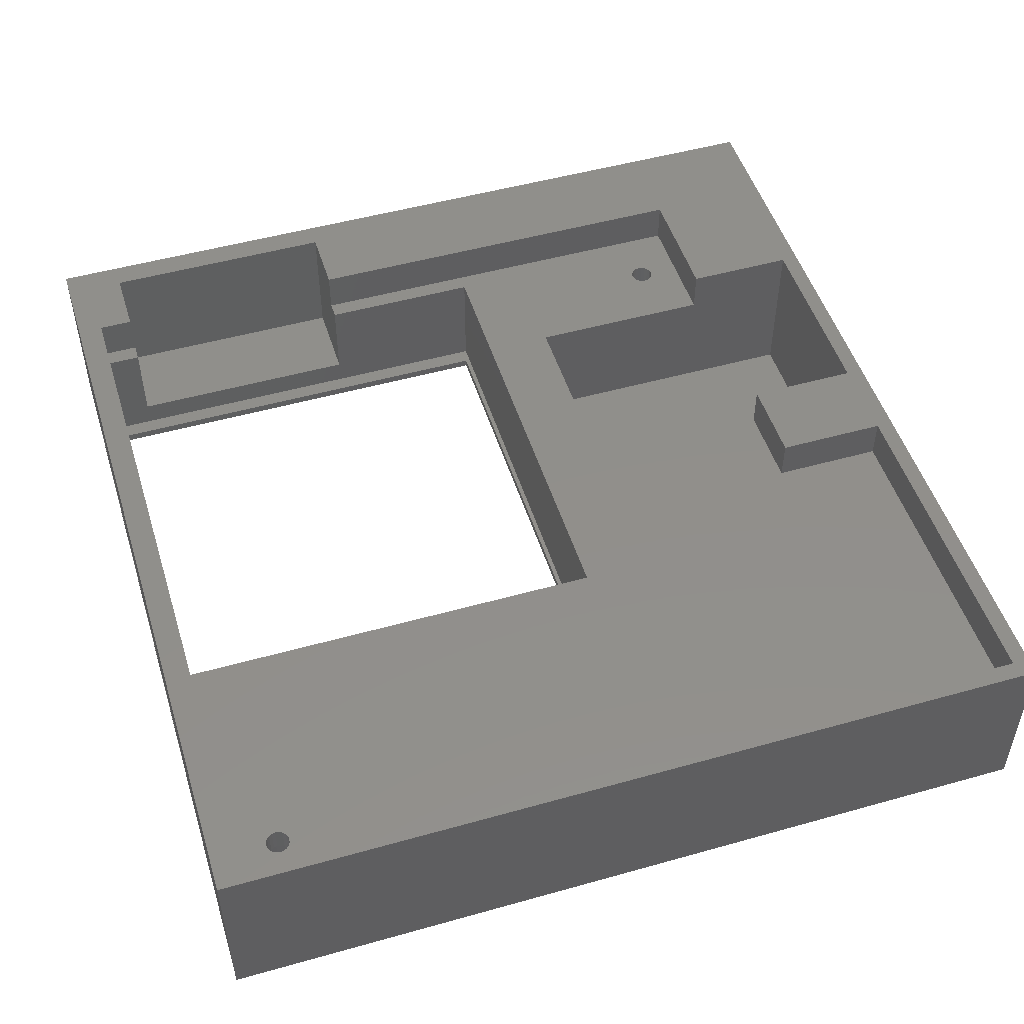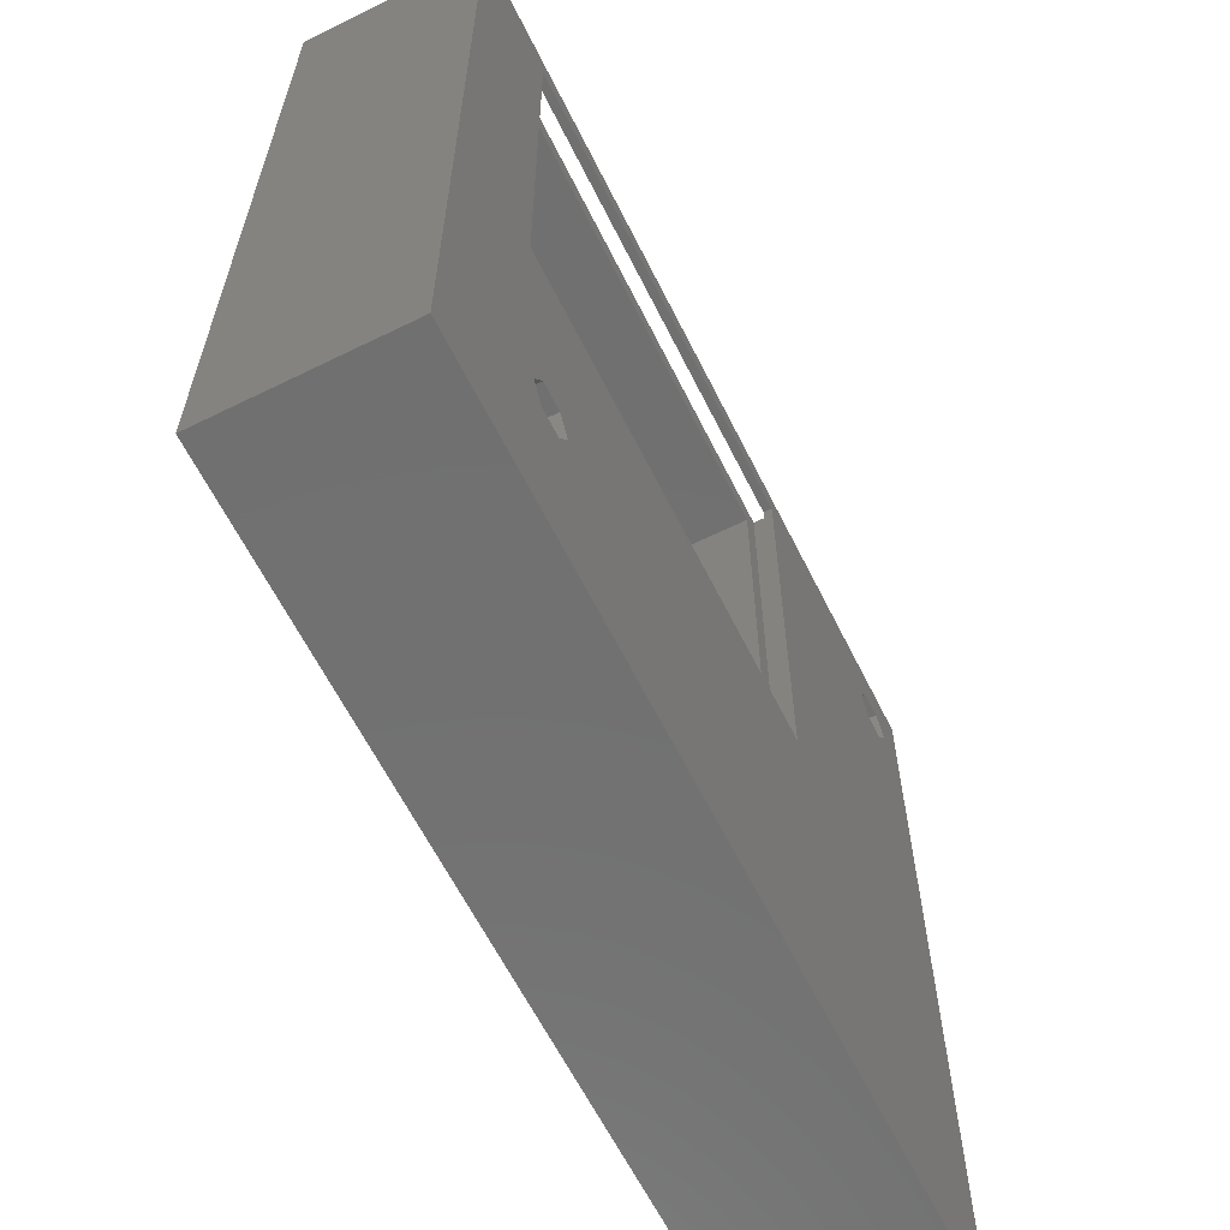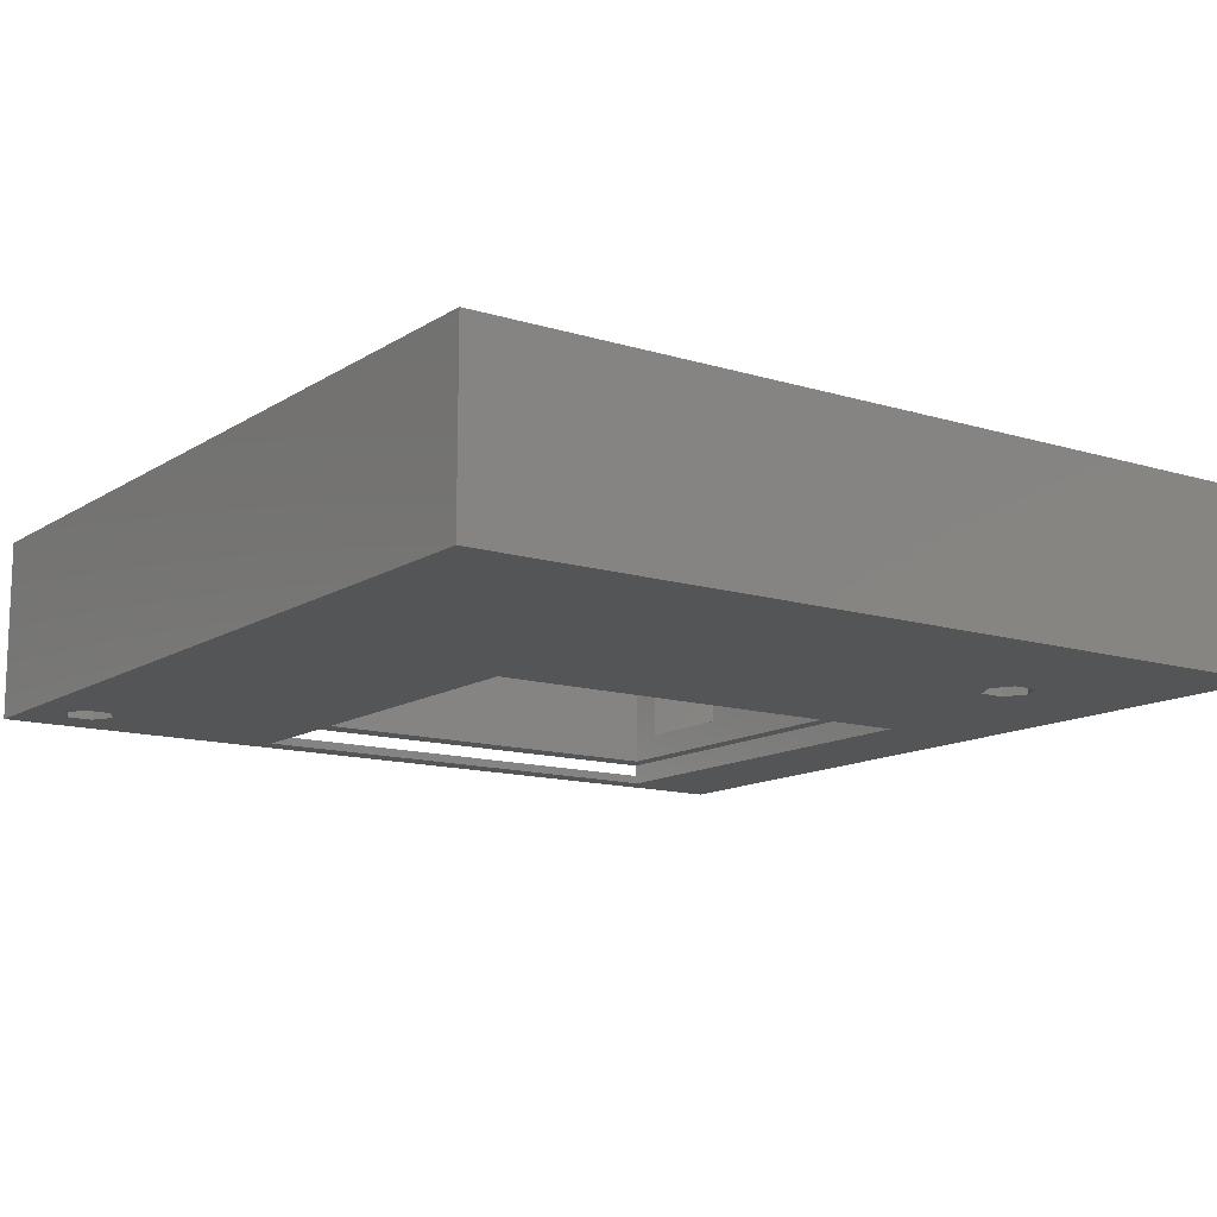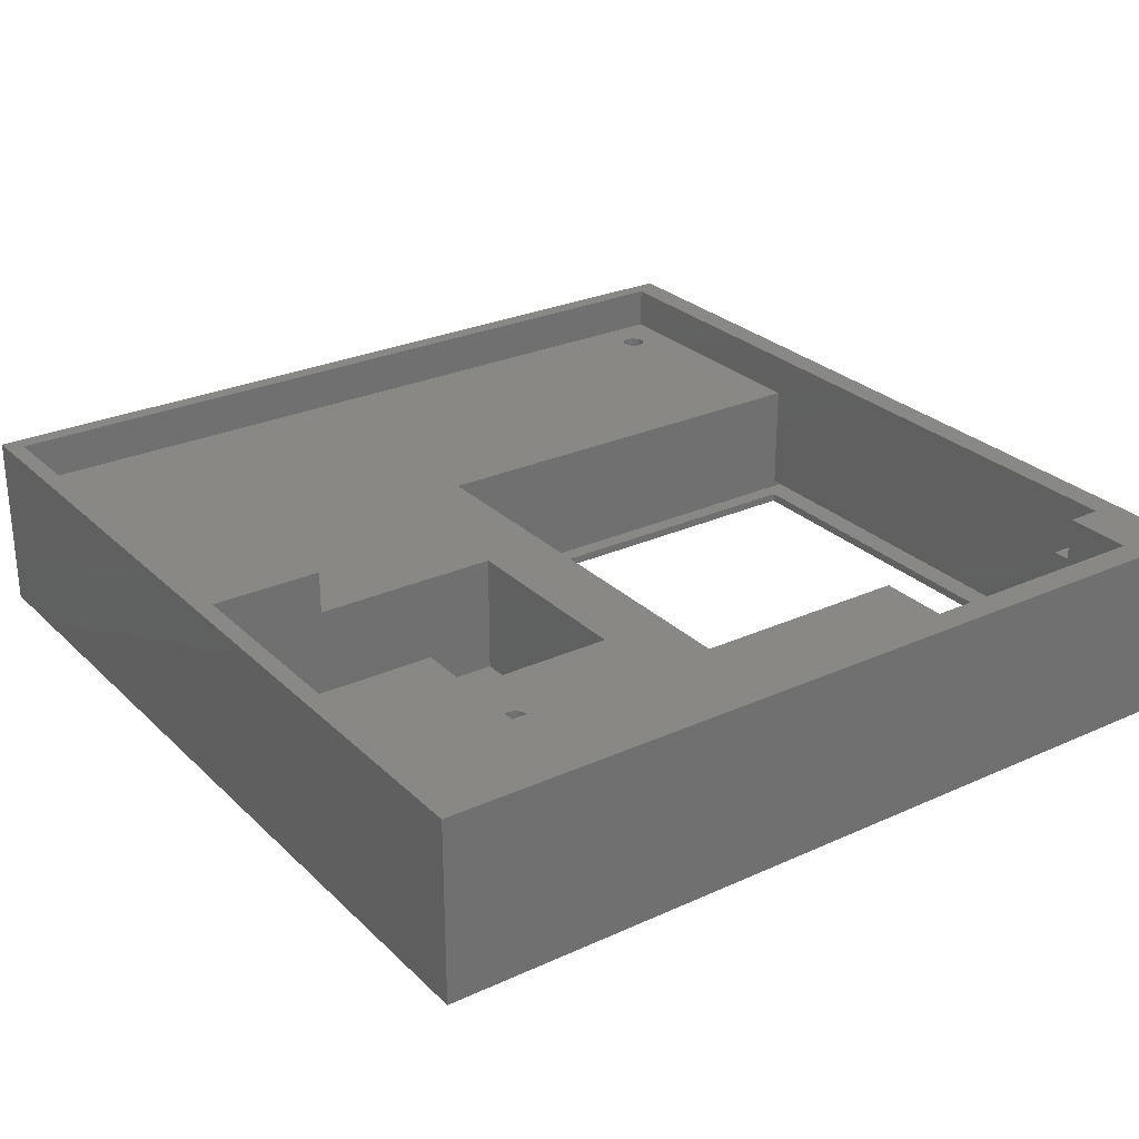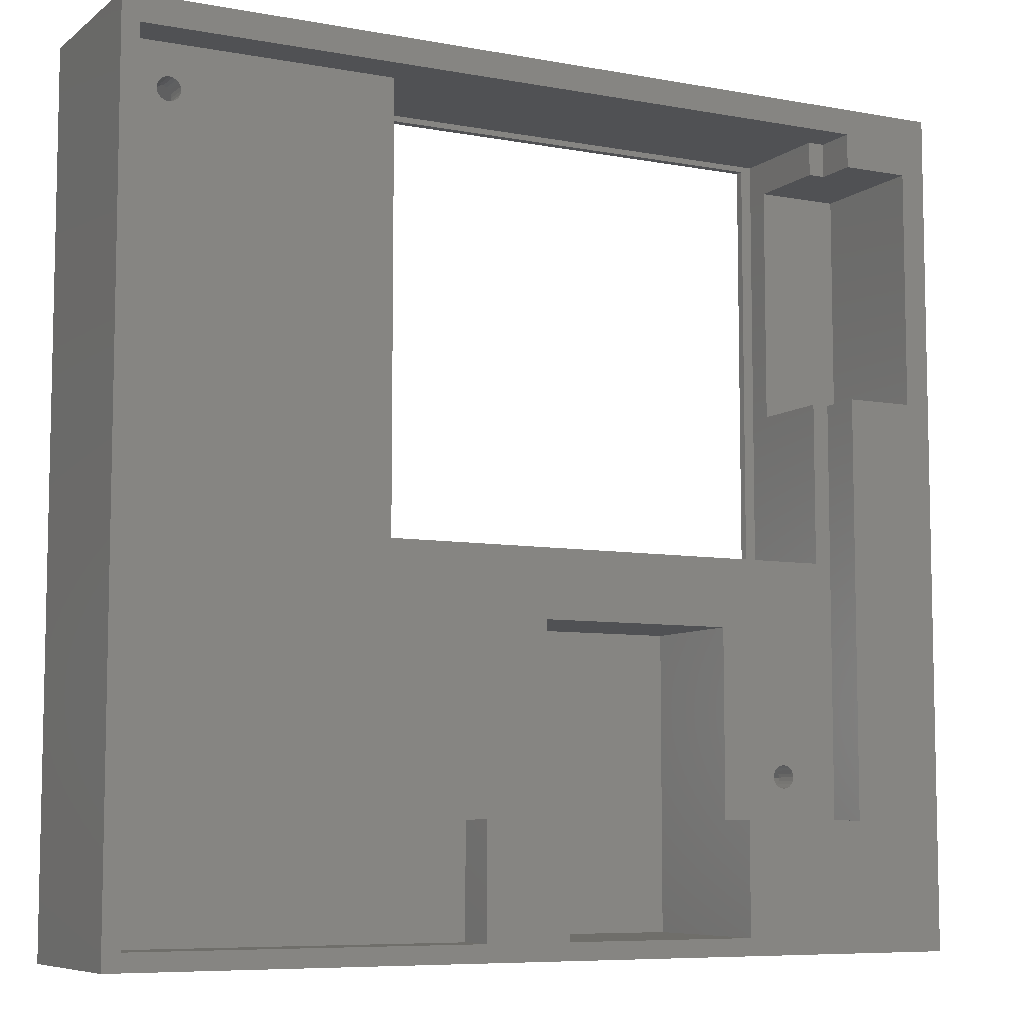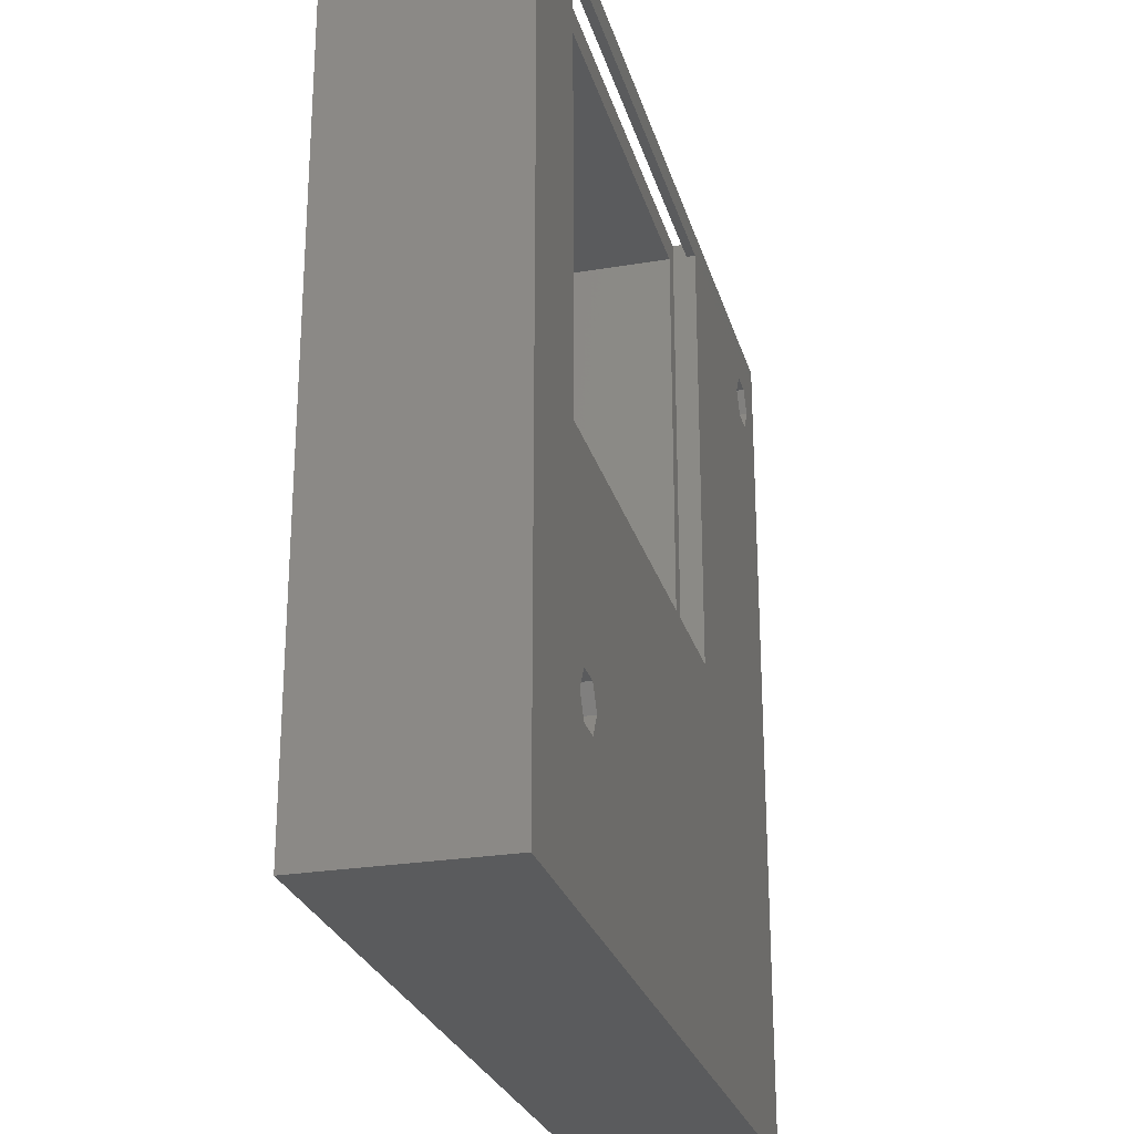
<metadata>
{"format":"stl","ext":"stl","renderer":"f3d","projection":"perspective","resolution":1024,"background":"white","views":[{"elev":50.1,"azim":-107.2,"up":"+Z"},{"elev":-62.6,"azim":116.5,"up":"+Y"},{"elev":-12.9,"azim":-35.2,"up":"+Z"},{"elev":27.3,"azim":55.0,"up":"+Z"},{"elev":-7.5,"azim":-27.6,"up":"+Y"},{"elev":-26.0,"azim":104.8,"up":"+Y"}]}
</metadata>
<code>
# stl→obj: 172 verts, 356 faces
v -2 -15 0
v -2 84 21
v -2 84 0
v -2 -15 21
v 50 0 21
v 40 0 21
v 50 -13 21
v 96 49 21
v 99 84 21
v 96 77 21
v 88 81 21
v 0 81 21
v 99 -15 21
v 88 0 21
v 88 49 21
v 73 -13 21
v 73 0 21
v 40 -13 21
v 0 -13 21
v 88 77 21
v 99 84 0
v 99 -15 0
v 29 84 3
v 88 84 3
v 88 84 1
v 29 84 1
v 86 30 0
v 84 5 0
v 82.5 2.402 0
v 79.5 2.402 0
v 78 5 0
v 6.5 73.4 0
v 31 81 0
v 31 30 0
v 8 76 0
v 3.5 73.4 0
v 2 76 0
v 86 81 0
v 6.5 78.6 0
v 3.5 78.6 0
v 82.5 7.598 0
v 79.5 7.598 0
v 79.65 5 16
v 79.72 5.417 13
v 79.72 5.417 16
v 79.65 5 13
v 79.72 4.583 16
v 79.72 4.583 13
v 82.28 4.583 13
v 82.35 5 16
v 82.35 5 13
v 82.28 4.583 16
v 82.09 5.794 13
v 81.79 6.092 16
v 81.79 6.092 13
v 82.09 5.794 16
v 82.28 5.417 13
v 82.28 5.417 16
v 81 6.35 13
v 81.42 6.284 16
v 81 6.35 16
v 81.42 6.284 13
v 80.21 6.092 13
v 80.58 6.284 16
v 80.21 6.092 16
v 80.58 6.284 13
v 79.91 5.794 13
v 79.91 5.794 16
v 79.91 4.206 16
v 79.91 4.206 13
v 81.79 3.908 13
v 81.42 3.716 16
v 81.79 3.908 16
v 81.42 3.716 13
v 82.09 4.206 16
v 82.09 4.206 13
v 81 3.65 16
v 81 3.65 13
v 80.58 3.716 16
v 80.58 3.716 13
v 80.21 3.908 16
v 80.21 3.908 13
v 82.5 7.598 13
v 84 5 13
v 78 5 13
v 79.5 7.598 13
v 79.5 2.402 13
v 82.5 2.402 13
v 6.35 76 13
v 6.284 76.42 16
v 6.284 76.42 13
v 6.35 76 16
v 3.65 76 16
v 3.716 76.42 13
v 3.716 76.42 16
v 3.65 76 13
v 4.583 77.28 13
v 5 77.35 16
v 4.583 77.28 16
v 5 77.35 13
v 5.417 74.72 13
v 5 74.65 16
v 5.417 74.72 16
v 5 74.65 13
v 5.794 74.91 13
v 5.794 74.91 16
v 5.794 77.09 13
v 6.092 76.79 16
v 5.794 77.09 16
v 6.092 76.79 13
v 5.417 77.28 13
v 5.417 77.28 16
v 3.908 76.79 13
v 4.206 77.09 16
v 3.908 76.79 16
v 4.206 77.09 13
v 6.284 75.58 13
v 6.284 75.58 16
v 3.716 75.58 16
v 3.716 75.58 13
v 6.092 75.21 13
v 6.092 75.21 16
v 3.908 75.21 16
v 3.908 75.21 13
v 4.583 74.72 16
v 4.583 74.72 13
v 4.206 74.91 13
v 4.206 74.91 16
v 6.5 78.6 13
v 8 76 13
v 2 76 13
v 3.5 78.6 13
v 6.5 73.4 13
v 3.5 73.4 13
v 31 30 16
v 31 81 3
v 31 81 16
v 31 30 3
v 31 30 1
v 31 81 1
v 86 81 3
v 86 77 6
v 86 81 16
v 86 49 6
v 86 30 3
v 86 30 16
v 86 49 16
v 86 77 16
v 86 81 1
v 86 30 1
v 0 81 16
v 88 81 16
v 29 28 3
v 29 28 1
v 88 28 3
v 88 28 1
v 0 -13 16
v 88 0 16
v 88 49 16
v 88 77 16
v 73 22 16
v 73 0 16
v 50 22 16
v 40 0 16
v 50 0 16
v 40 -13 16
v 50 22 2
v 50 -13 2
v 73 22 2
v 73 -13 2
v 96 49 6
v 96 77 6
f 1 2 3
f 2 1 4
f 5 6 7
f 8 9 10
f 9 11 10
f 2 11 9
f 4 12 2
f 11 2 12
f 9 8 13
f 14 8 15
f 8 14 13
f 16 14 17
f 14 16 13
f 7 13 16
f 18 7 6
f 18 13 7
f 4 18 19
f 18 4 13
f 12 4 19
f 10 11 20
f 13 21 9
f 21 13 22
f 23 9 24
f 21 24 9
f 25 21 26
f 24 21 25
f 9 23 2
f 3 23 26
f 23 3 2
f 3 26 21
f 22 27 21
f 22 28 27
f 22 29 28
f 22 30 29
f 1 31 30
f 1 30 22
f 32 33 34
f 33 32 35
f 34 36 32
f 36 1 37
f 34 1 36
f 31 1 34
f 38 21 27
f 33 21 38
f 39 33 35
f 3 39 40
f 33 3 21
f 39 3 33
f 37 3 40
f 3 37 1
f 41 27 28
f 42 27 41
f 34 42 31
f 42 34 27
f 1 13 4
f 13 1 22
f 43 44 45
f 44 43 46
f 47 46 43
f 46 47 48
f 49 50 51
f 50 49 52
f 53 54 55
f 54 53 56
f 57 56 53
f 56 57 58
f 59 60 61
f 60 59 62
f 62 54 60
f 54 62 55
f 63 64 65
f 64 63 66
f 45 67 68
f 67 45 44
f 68 63 65
f 63 68 67
f 66 61 64
f 61 66 59
f 51 58 57
f 58 51 50
f 69 48 47
f 48 69 70
f 71 72 73
f 72 71 74
f 71 75 76
f 75 71 73
f 76 52 49
f 52 76 75
f 74 77 72
f 77 74 78
f 78 79 77
f 79 78 80
f 81 70 69
f 70 81 82
f 80 81 79
f 81 80 82
f 28 83 41
f 83 28 84
f 85 42 86
f 42 85 31
f 42 83 86
f 83 42 41
f 87 31 85
f 31 87 30
f 76 84 88
f 57 84 51
f 84 49 51
f 84 76 49
f 88 71 76
f 88 74 71
f 88 78 74
f 87 78 88
f 78 87 80
f 70 85 48
f 85 70 87
f 82 87 70
f 80 87 82
f 53 84 57
f 84 53 83
f 55 83 53
f 62 83 55
f 59 83 62
f 86 59 66
f 86 66 63
f 59 86 83
f 67 86 63
f 85 67 44
f 85 44 46
f 48 85 46
f 67 85 86
f 29 87 88
f 87 29 30
f 29 84 28
f 84 29 88
f 89 90 91
f 90 89 92
f 93 94 95
f 94 93 96
f 97 98 99
f 98 97 100
f 101 102 103
f 102 101 104
f 105 103 106
f 103 105 101
f 107 108 109
f 108 107 110
f 91 108 110
f 108 91 90
f 111 109 112
f 109 111 107
f 113 114 115
f 114 113 116
f 95 113 115
f 113 95 94
f 116 99 114
f 99 116 97
f 100 112 98
f 112 100 111
f 117 92 89
f 92 117 118
f 119 96 93
f 96 119 120
f 121 106 122
f 106 121 105
f 121 118 117
f 118 121 122
f 123 120 119
f 120 123 124
f 104 125 102
f 125 104 126
f 127 123 128
f 123 127 124
f 126 128 125
f 128 126 127
f 35 129 39
f 129 35 130
f 131 40 132
f 40 131 37
f 40 129 132
f 129 40 39
f 121 130 133
f 91 130 89
f 130 117 89
f 130 121 117
f 133 105 121
f 133 101 105
f 133 104 101
f 134 104 133
f 104 134 126
f 126 134 127
f 134 124 127
f 131 124 134
f 124 131 120
f 120 131 96
f 96 131 132
f 110 130 91
f 130 110 129
f 107 129 110
f 111 129 107
f 100 129 111
f 132 100 97
f 132 97 116
f 100 132 129
f 113 132 116
f 94 132 113
f 132 94 96
f 134 37 131
f 37 134 36
f 32 130 35
f 130 32 133
f 32 134 133
f 134 32 36
f 135 136 137
f 136 135 138
f 139 33 140
f 33 139 34
f 141 142 143
f 141 144 142
f 145 144 141
f 146 144 145
f 144 146 147
f 143 142 148
f 27 149 38
f 149 27 150
f 145 135 146
f 135 145 138
f 27 139 150
f 139 27 34
f 136 143 137
f 143 136 141
f 137 12 151
f 12 137 11
f 143 11 137
f 11 143 152
f 33 149 140
f 149 33 38
f 153 26 23
f 26 153 154
f 141 155 145
f 155 138 145
f 138 153 136
f 153 138 155
f 155 141 24
f 136 24 141
f 136 23 24
f 23 136 153
f 156 24 25
f 24 156 155
f 25 149 156
f 25 140 149
f 154 140 26
f 26 140 25
f 150 156 149
f 139 156 150
f 139 154 156
f 140 154 139
f 156 153 155
f 153 156 154
f 19 151 12
f 151 19 157
f 158 15 159
f 15 158 14
f 160 11 152
f 11 160 20
f 118 137 92
f 137 90 92
f 137 108 90
f 137 109 108
f 137 112 109
f 151 112 137
f 95 151 93
f 115 151 95
f 114 151 115
f 99 151 114
f 98 151 99
f 112 151 98
f 158 58 50
f 158 56 58
f 146 54 56
f 146 60 54
f 161 60 146
f 60 161 61
f 61 161 64
f 64 161 65
f 65 161 68
f 68 162 45
f 162 68 161
f 146 163 161
f 163 164 165
f 135 163 146
f 135 164 163
f 157 164 135
f 122 137 118
f 106 137 122
f 137 106 135
f 103 135 106
f 102 135 103
f 125 135 102
f 135 125 157
f 157 125 128
f 157 128 123
f 151 123 119
f 151 119 93
f 123 151 157
f 164 157 166
f 146 159 147
f 159 146 158
f 56 158 146
f 52 158 50
f 75 158 52
f 73 158 75
f 72 158 73
f 77 158 72
f 162 77 79
f 45 162 43
f 77 162 158
f 81 162 79
f 69 162 81
f 47 162 69
f 43 162 47
f 143 160 152
f 160 143 148
f 158 17 14
f 17 158 162
f 165 6 5
f 6 165 164
f 5 7 165
f 165 167 163
f 168 165 7
f 165 168 167
f 169 162 161
f 170 162 169
f 16 162 170
f 162 16 17
f 167 170 169
f 170 167 168
f 170 7 16
f 7 170 168
f 167 161 163
f 161 167 169
f 171 10 172
f 10 171 8
f 142 171 172
f 171 142 144
f 8 159 15
f 171 159 8
f 144 159 171
f 159 144 147
f 148 142 160
f 160 10 20
f 172 160 142
f 160 172 10
f 166 6 164
f 6 166 18
f 166 19 18
f 19 166 157

</code>
